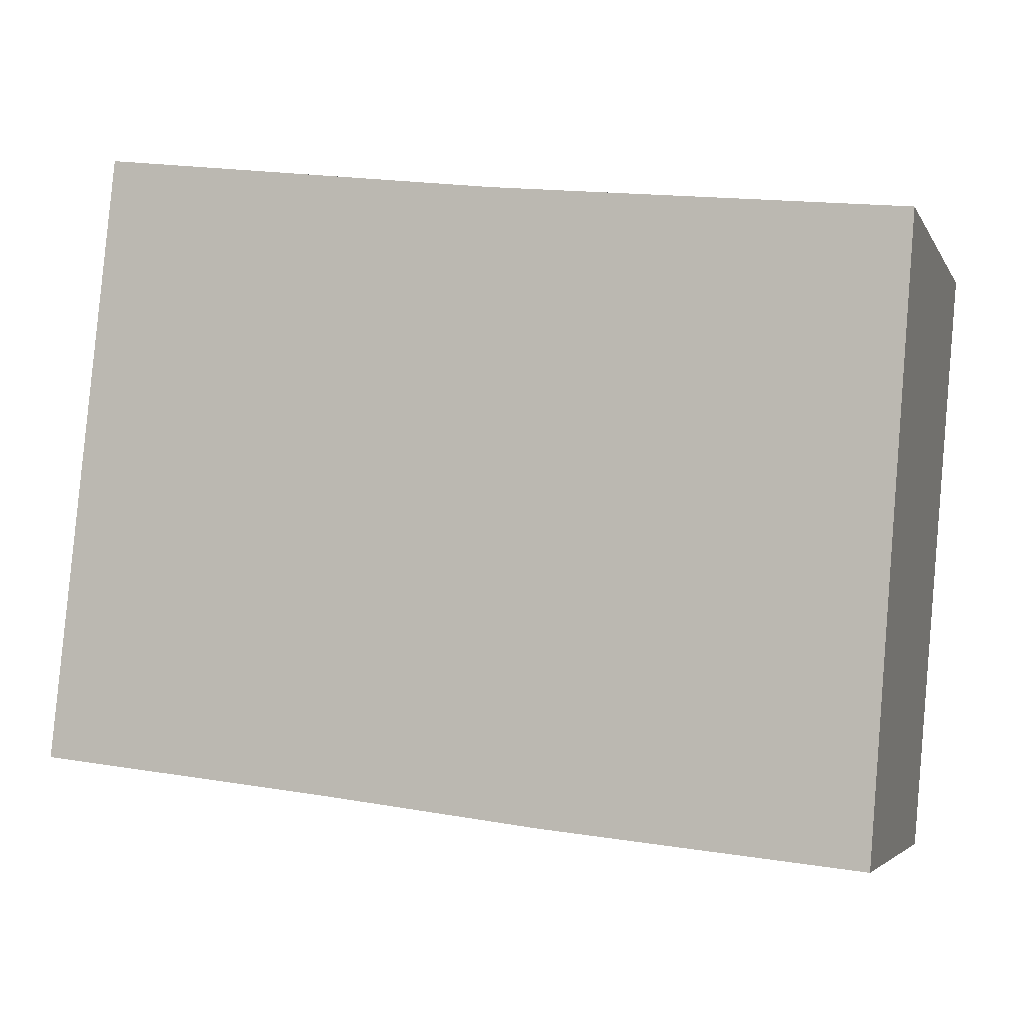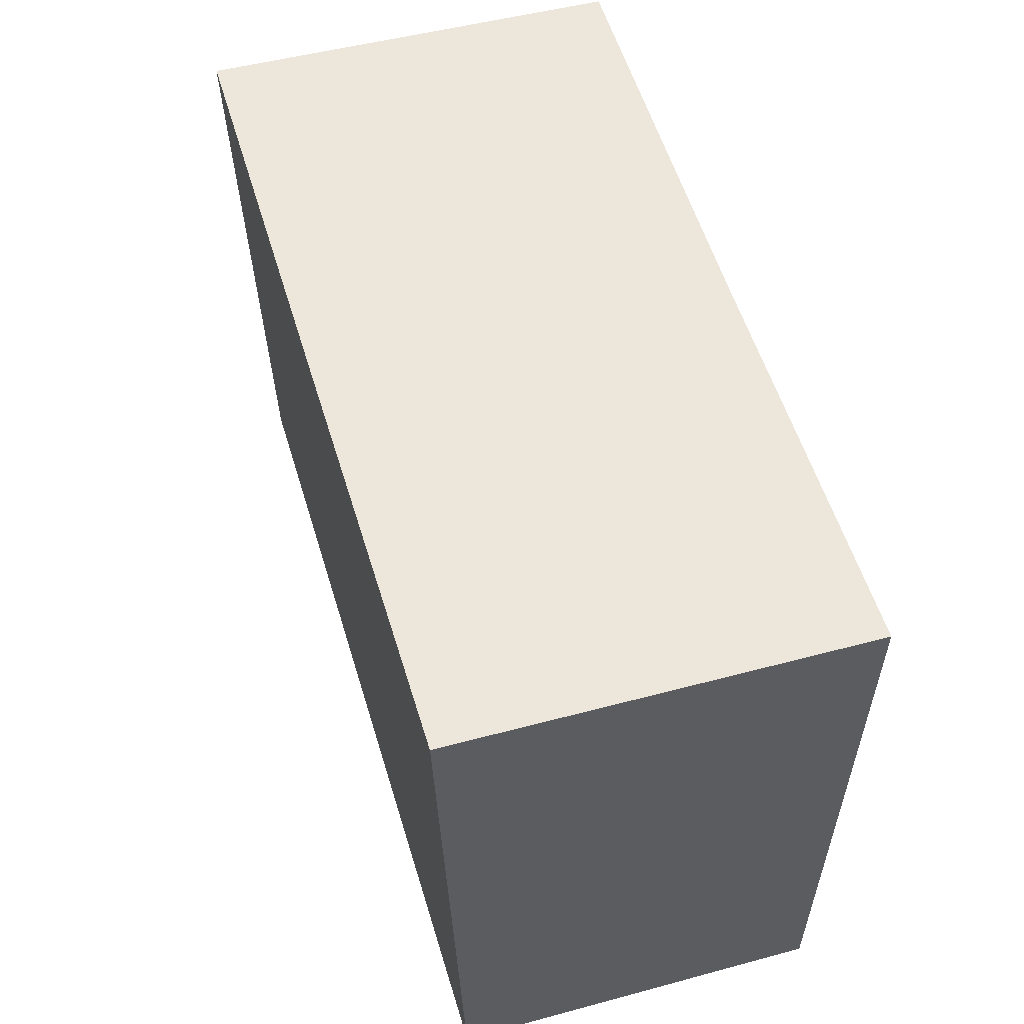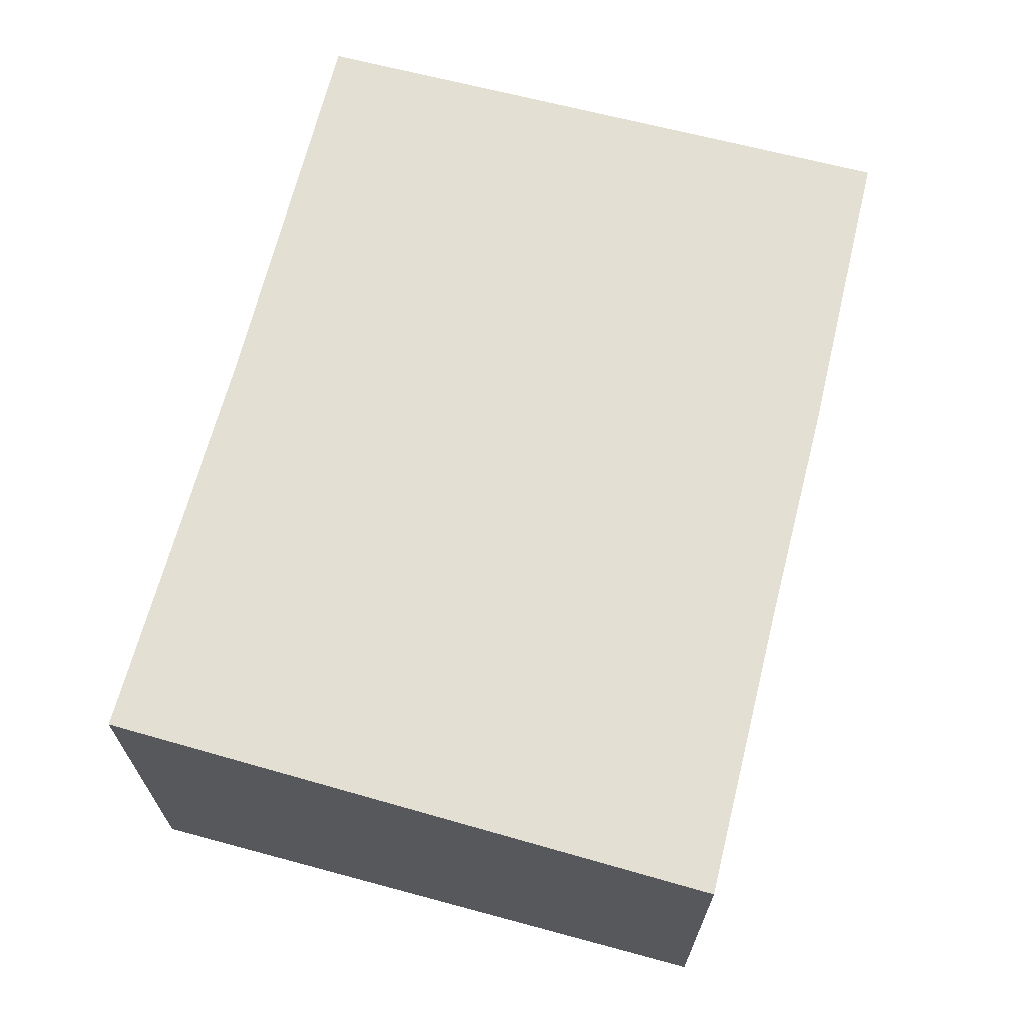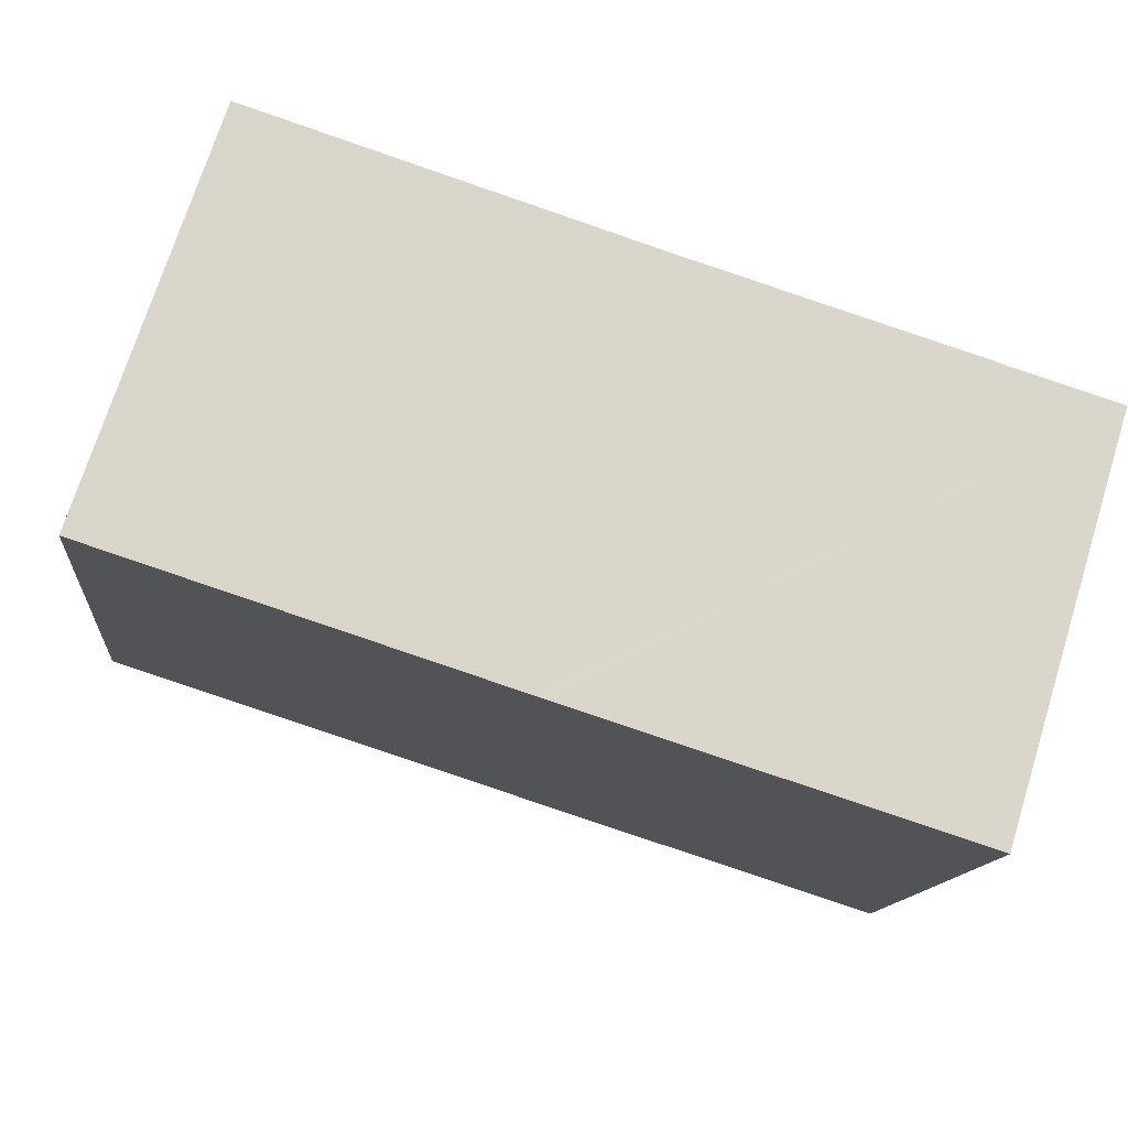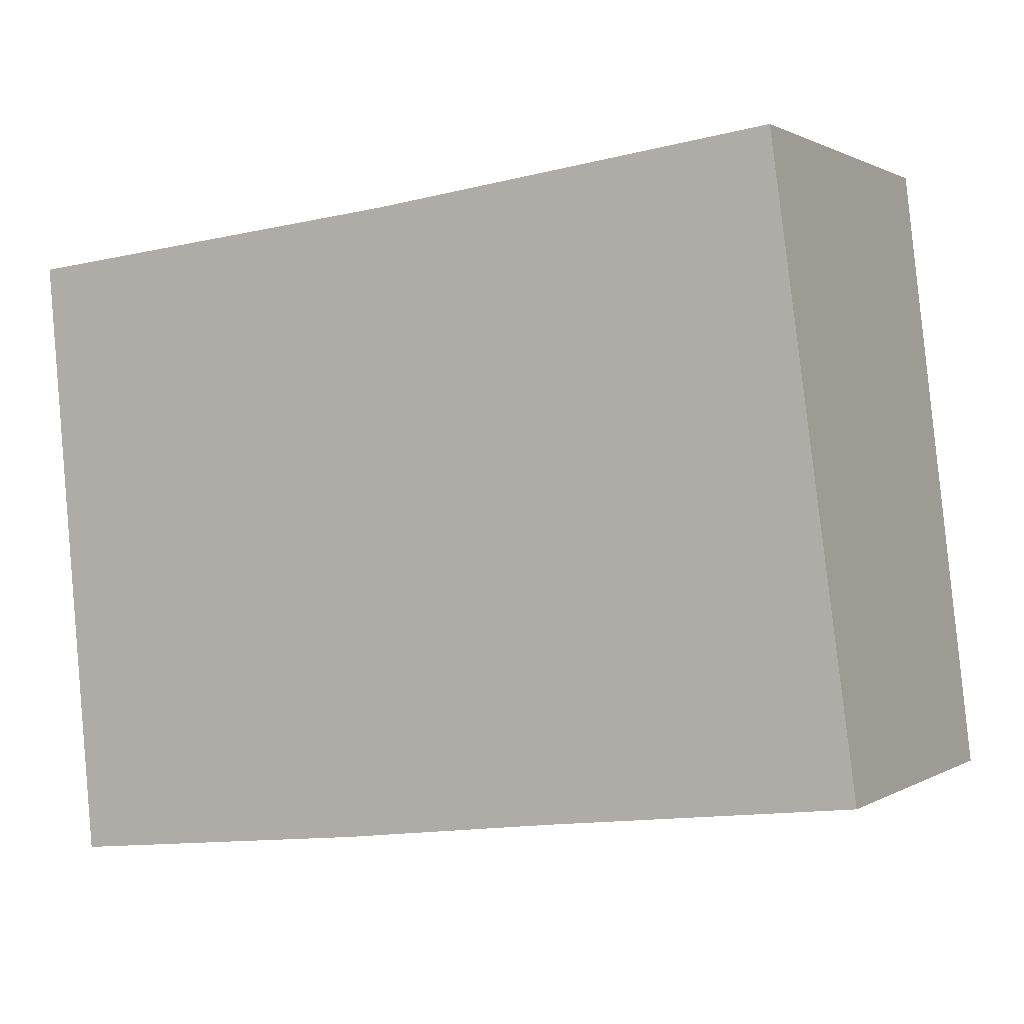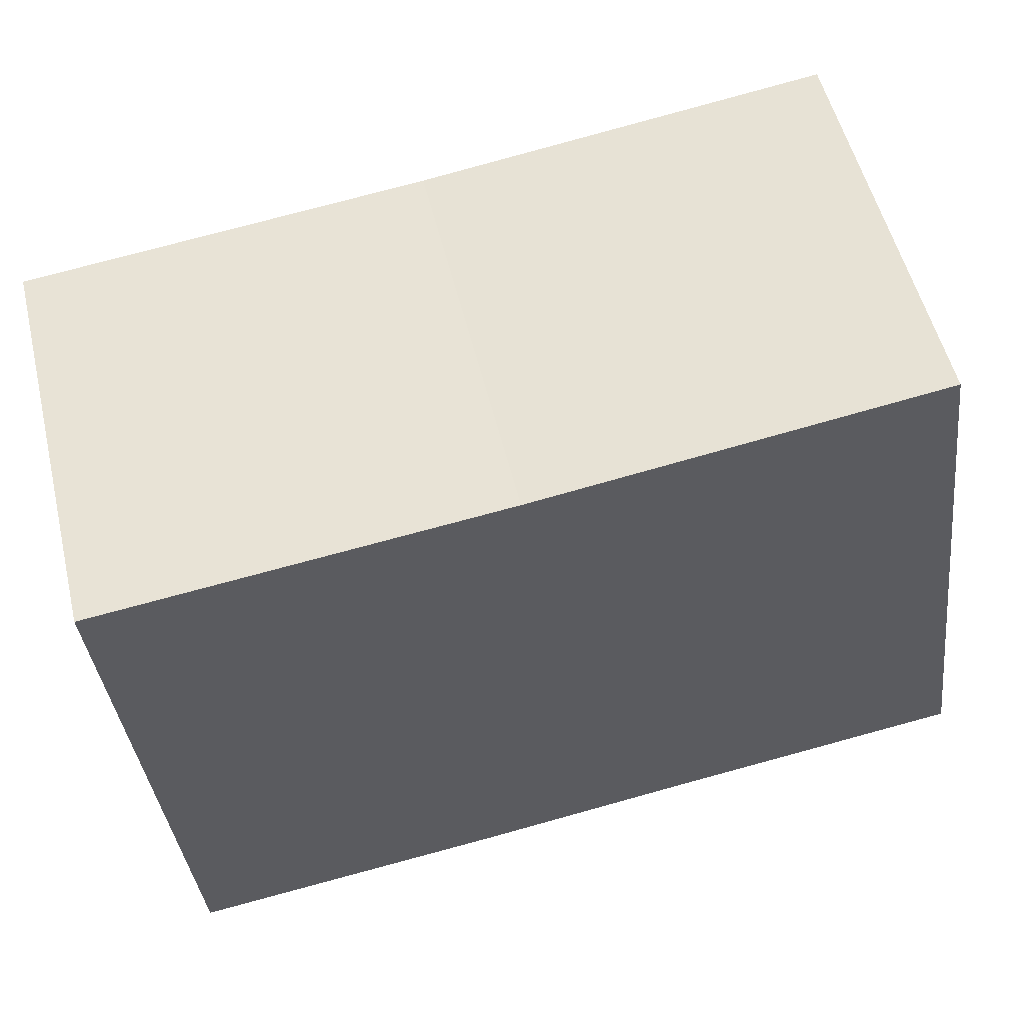
<metadata>
{"format":"obj","ext":"obj","renderer":"f3d","projection":"perspective","resolution":1024,"background":"white","views":[{"elev":-4.3,"azim":-163.5,"up":"+Z"},{"elev":48.7,"azim":-106.8,"up":"+Z"},{"elev":66.9,"azim":97.4,"up":"+Y"},{"elev":72.5,"azim":-162.6,"up":"+Z"},{"elev":1.0,"azim":27.0,"up":"+Z"},{"elev":54.2,"azim":-13.6,"up":"+Z"}]}
</metadata>
<code>
v  13.92 5.819 -7.994
v  11.27 6.404 1.329
v  12.63 6.405 1.507
v  6.313 6.4 0.683
v  6.198 6.4 0.671
v  4.865 6.4 0.526
v  0.056 6.403 0.006
v  9.215 5.818 -8.545
v  0 6.403 3.921e-16
v  0.525 6.031 -6.059
v  8.176 5.818 -8.677
v  6.839 5.817 -8.847
v  5.789 5.816 -8.981
v  0.992 5.819 -9.499
v  0.825 5.819 -9.517
v  0 0 0
v  6.198 -4.109e-17 0.671
v  6.313 -4.182e-17 0.683
v  0.056 -3.674e-19 0.006
v  4.865 -3.221e-17 0.526
v  12.63 -9.228e-17 1.507
v  11.27 -8.138e-17 1.329
v  13.92 4.895e-16 -7.994
v  9.215 5.232e-16 -8.545
v  8.176 5.313e-16 -8.677
v  6.839 5.417e-16 -8.847
v  5.789 5.499e-16 -8.981
v  0.992 5.816e-16 -9.499
v  0.825 5.827e-16 -9.517
v  0.525 3.71e-16 -6.059
g defaultobject
f 1 2 3
f 2 1 4
f 4 1 5
f 5 1 6
f 6 1 7
f 7 1 8
f 7 8 9
f 9 8 10
f 10 8 11
f 10 11 12
f 10 12 13
f 10 13 14
f 10 14 15
f 16 7 9
f 7 16 6
f 6 16 5
f 5 16 4
f 4 16 17
f 4 17 18
f 17 16 19
f 17 19 20
f 18 2 4
f 2 18 3
f 3 18 21
f 21 18 22
f 21 1 3
f 1 21 23
f 23 8 1
f 8 23 24
f 8 24 11
f 11 24 12
f 12 24 13
f 13 24 14
f 14 24 25
f 14 25 26
f 14 26 27
f 14 27 28
f 14 28 15
f 15 28 29
f 10 16 9
f 16 10 15
f 16 15 30
f 30 15 29
f 21 24 23
f 24 21 22
f 24 22 18
f 24 18 25
f 25 18 26
f 26 18 17
f 26 17 20
f 26 20 27
f 27 20 19
f 27 19 28
f 28 19 16
f 28 16 30
f 28 30 29

</code>
